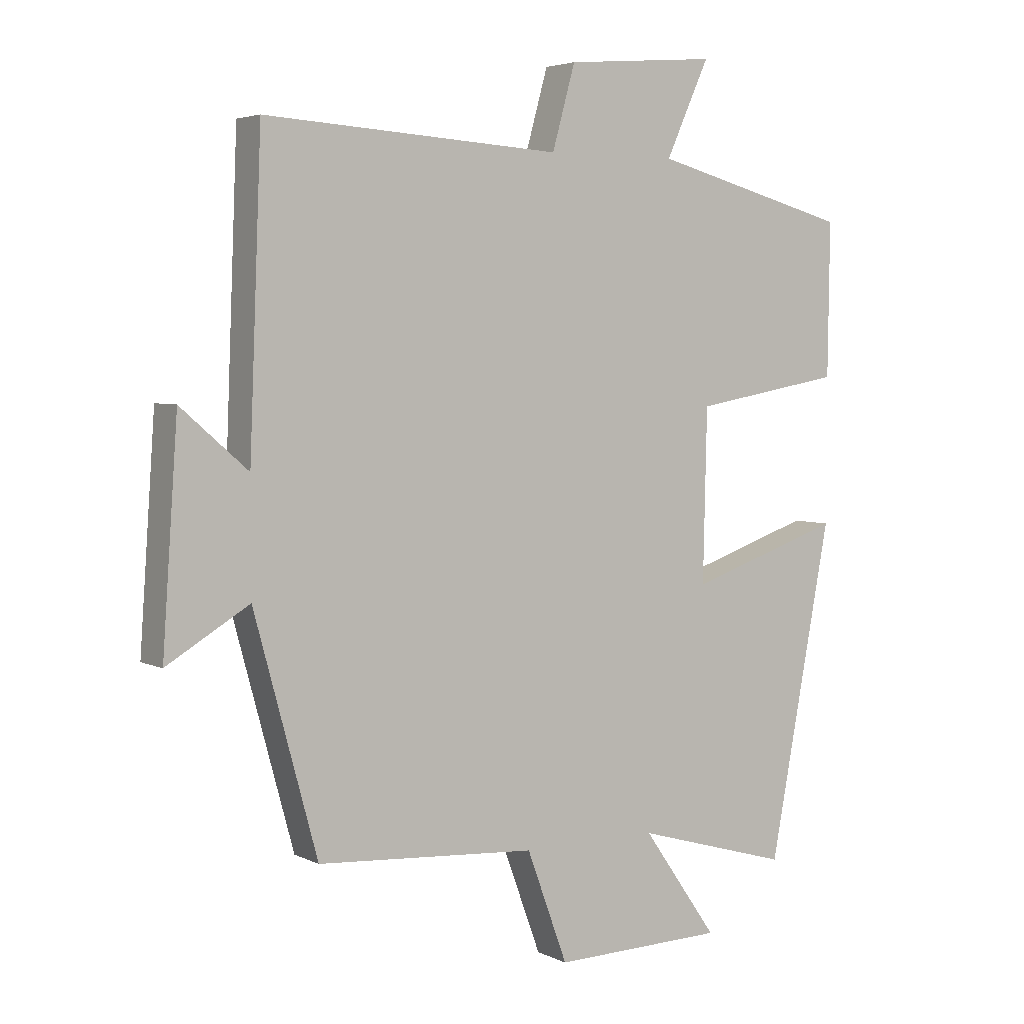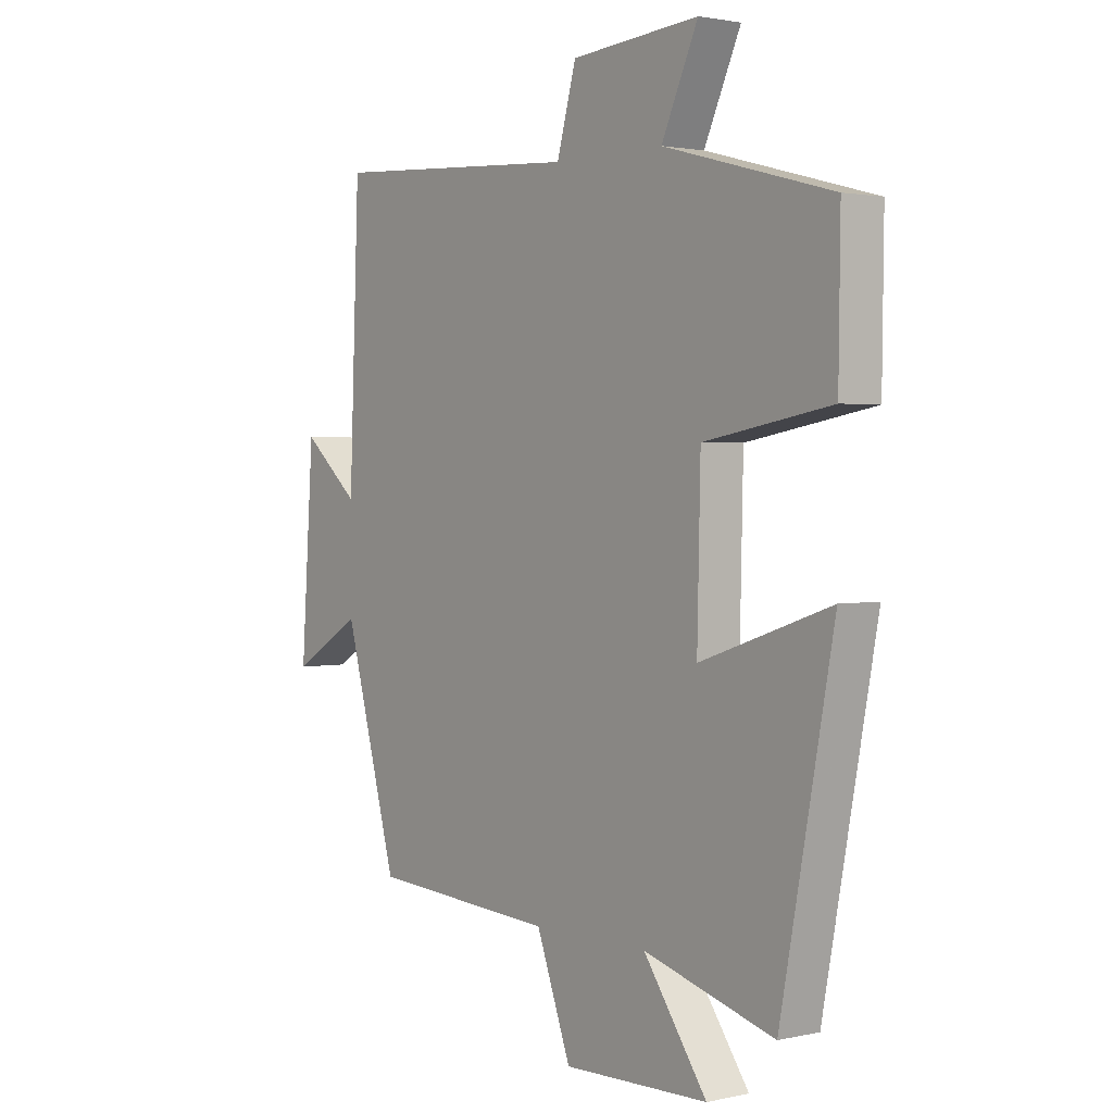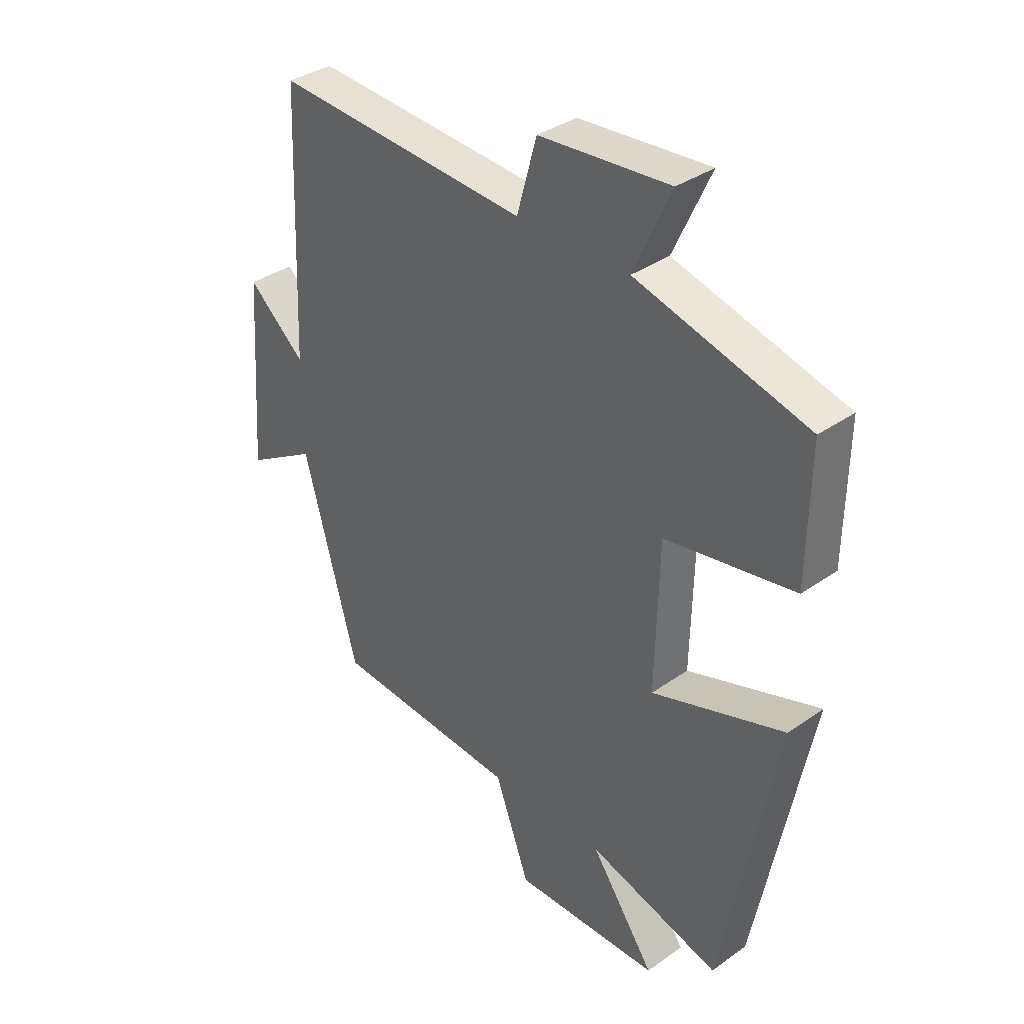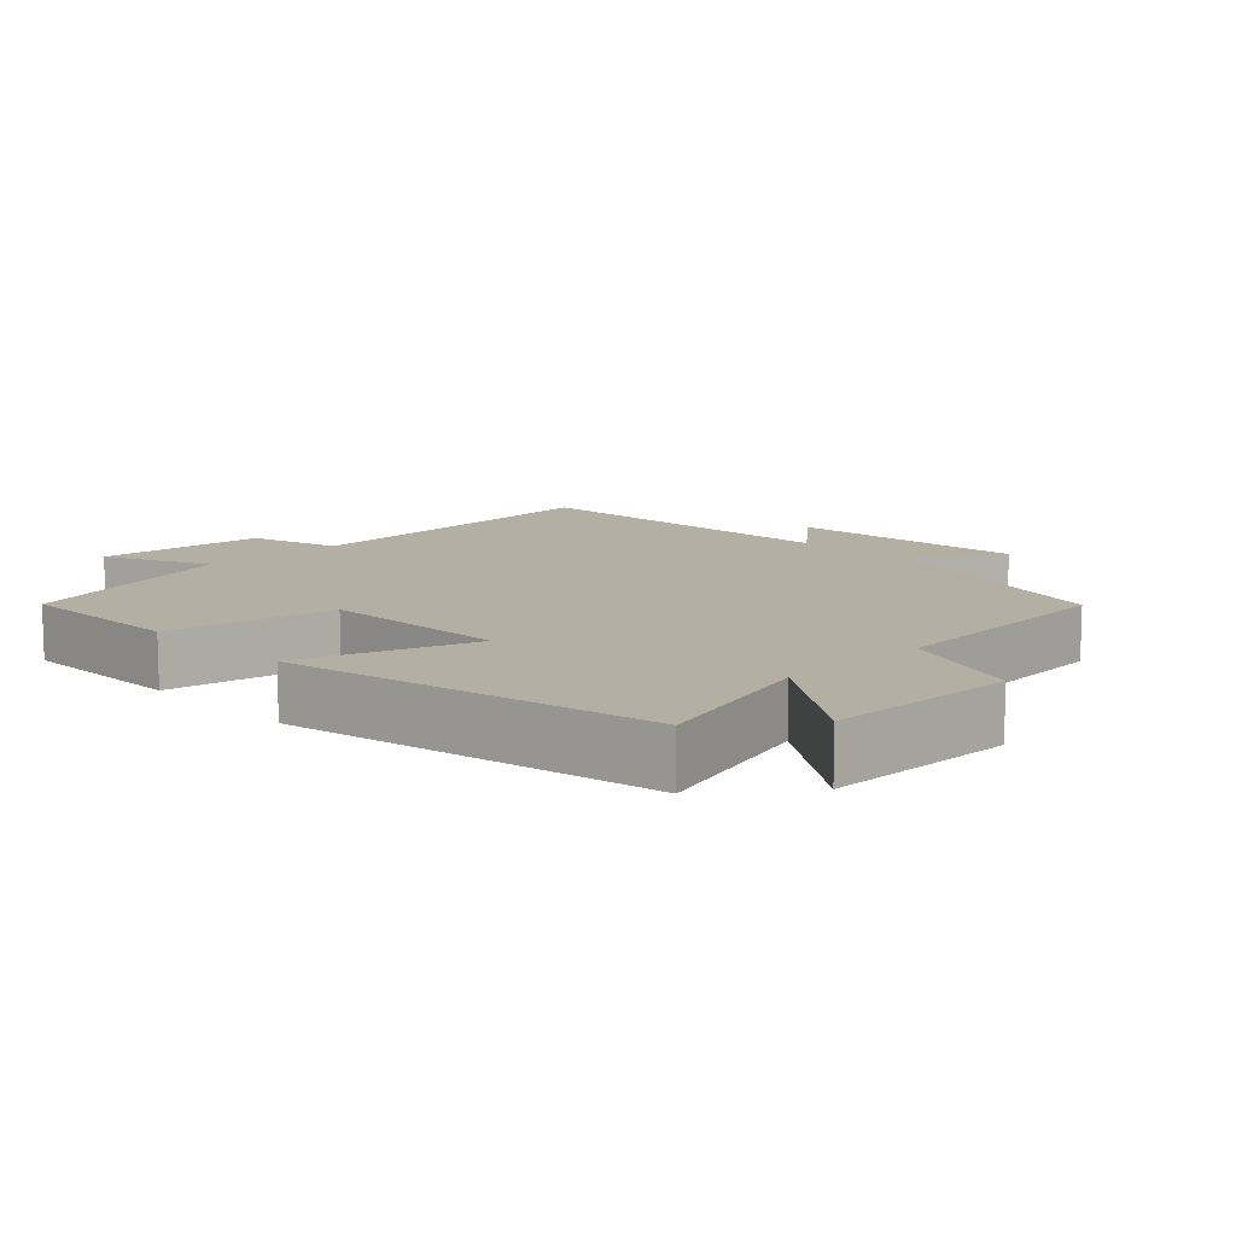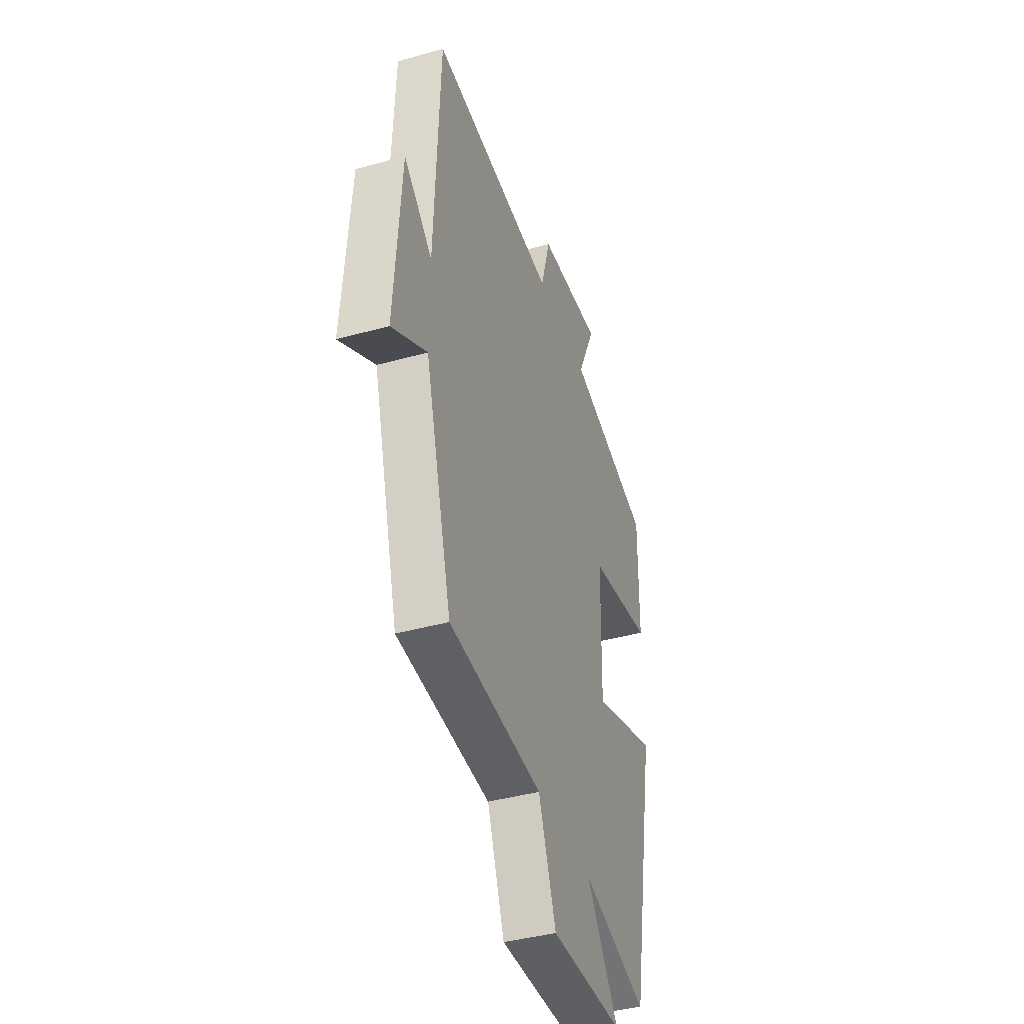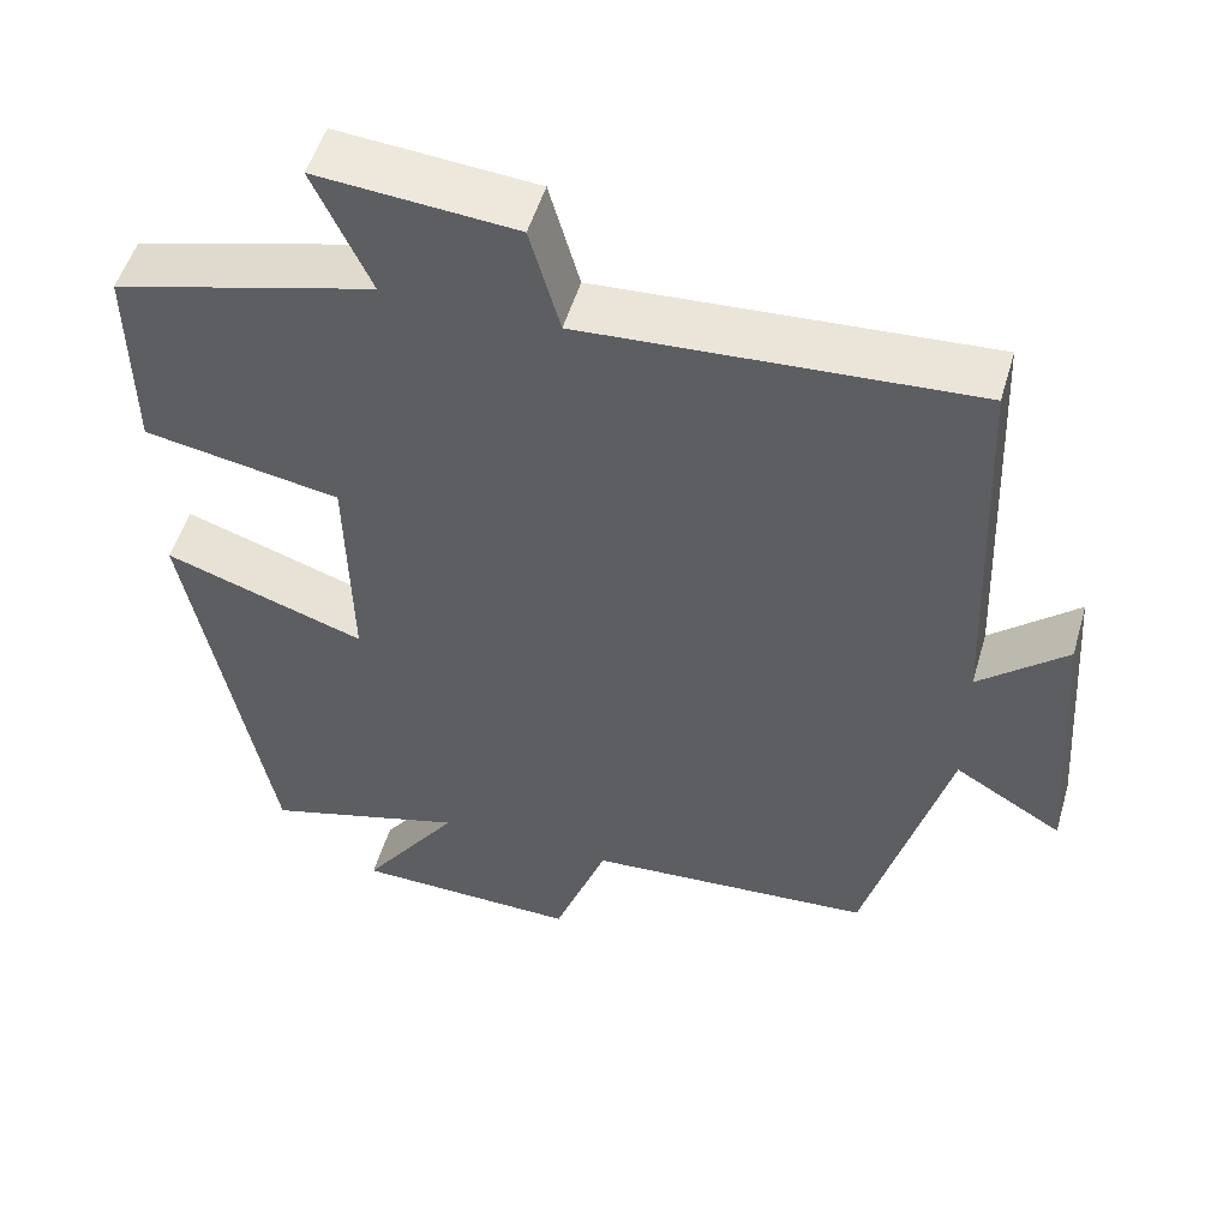
<metadata>
{"format":"obj","ext":"obj","renderer":"f3d","projection":"perspective","resolution":1024,"background":"white","views":[{"elev":4.2,"azim":-33.4,"up":"+Z"},{"elev":1.9,"azim":51.8,"up":"+Z"},{"elev":35.8,"azim":47.1,"up":"+Z"},{"elev":11.2,"azim":135.6,"up":"+Y"},{"elev":-41.1,"azim":-71.3,"up":"+Z"},{"elev":51.8,"azim":-163.8,"up":"+Z"}]}
</metadata>
<code>
v 0.402 0.07 -0.57
v 0.159 0.07 -0.5
v 0.277 0.07 -0.668
v 0.007 0.07 -0.674
v -0.057 0.07 -0.5
v -0.401 0.07 -0.477
v -0.5 0.07 -0.114
v -0.629 0.07 -0.191
v -0.605 0.07 0.151
v -0.5 0.07 0.06
v -0.481 0.07 0.529
v -0.016 0.07 0.5
v 0.02 0.07 0.629
v 0.258 0.07 0.649
v 0.19 0.07 0.5
v 0.503 0.07 0.416
v 0.5 0.07 0.177
v 0.264 0.07 0.135
v 0.258 0.07 -0.133
v 0.5 0.07 -0.051
v 0.402 0 -0.57
v 0.159 0 -0.5
v 0.277 0 -0.668
v 0.007 0 -0.674
v -0.057 0 -0.5
v -0.401 0 -0.477
v -0.5 0 -0.114
v -0.629 0 -0.191
v -0.605 0 0.151
v -0.5 0 0.06
v -0.481 0 0.529
v -0.016 0 0.5
v 0.02 0 0.629
v 0.258 0 0.649
v 0.19 0 0.5
v 0.503 0 0.416
v 0.5 0 0.177
v 0.264 0 0.135
v 0.258 0 -0.133
v 0.5 0 -0.051
f 19 20 1 2
f 18 19 2
f 15 16 17 18
f 15 18 2
f 12 13 14 15
f 12 15 2
f 10 11 12 2
f 7 8 9 10
f 7 10 2
f 6 7 2
f 5 6 2
f 2 3 4 5
f 22 21 40 39
f 22 39 38
f 38 37 36 35
f 22 38 35
f 35 34 33 32
f 22 35 32
f 22 32 31 30
f 30 29 28 27
f 22 30 27
f 22 27 26
f 22 26 25
f 25 24 23 22
f 1 21 22 2
f 2 22 23 3
f 3 23 24 4
f 4 24 25 5
f 5 25 26 6
f 6 26 27 7
f 7 27 28 8
f 8 28 29 9
f 9 29 30 10
f 10 30 31 11
f 11 31 32 12
f 12 32 33 13
f 13 33 34 14
f 14 34 35 15
f 15 35 36 16
f 16 36 37 17
f 17 37 38 18
f 18 38 39 19
f 19 39 40 20
f 20 40 21 1

</code>
